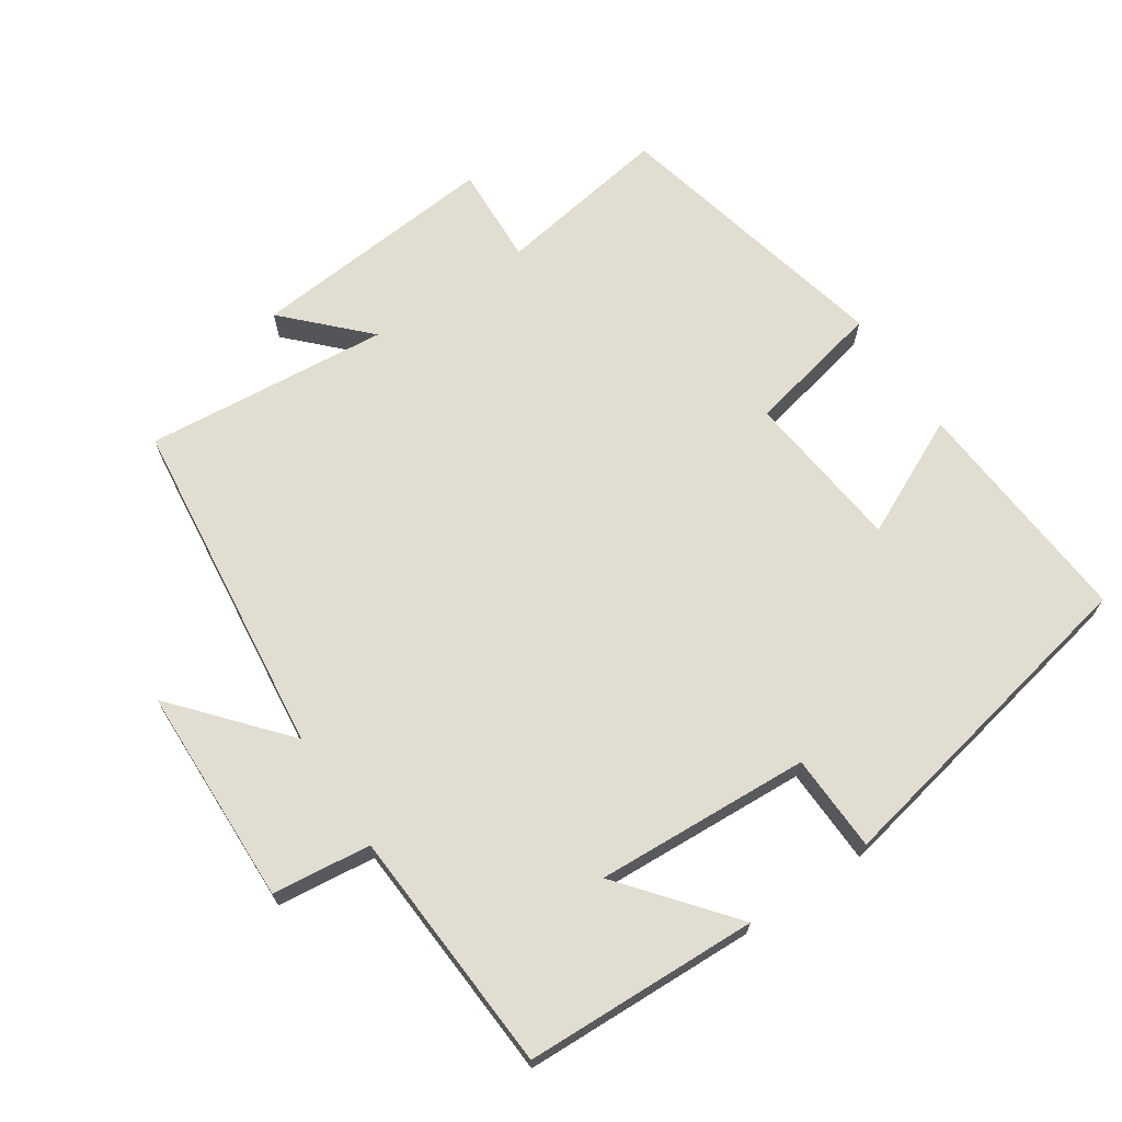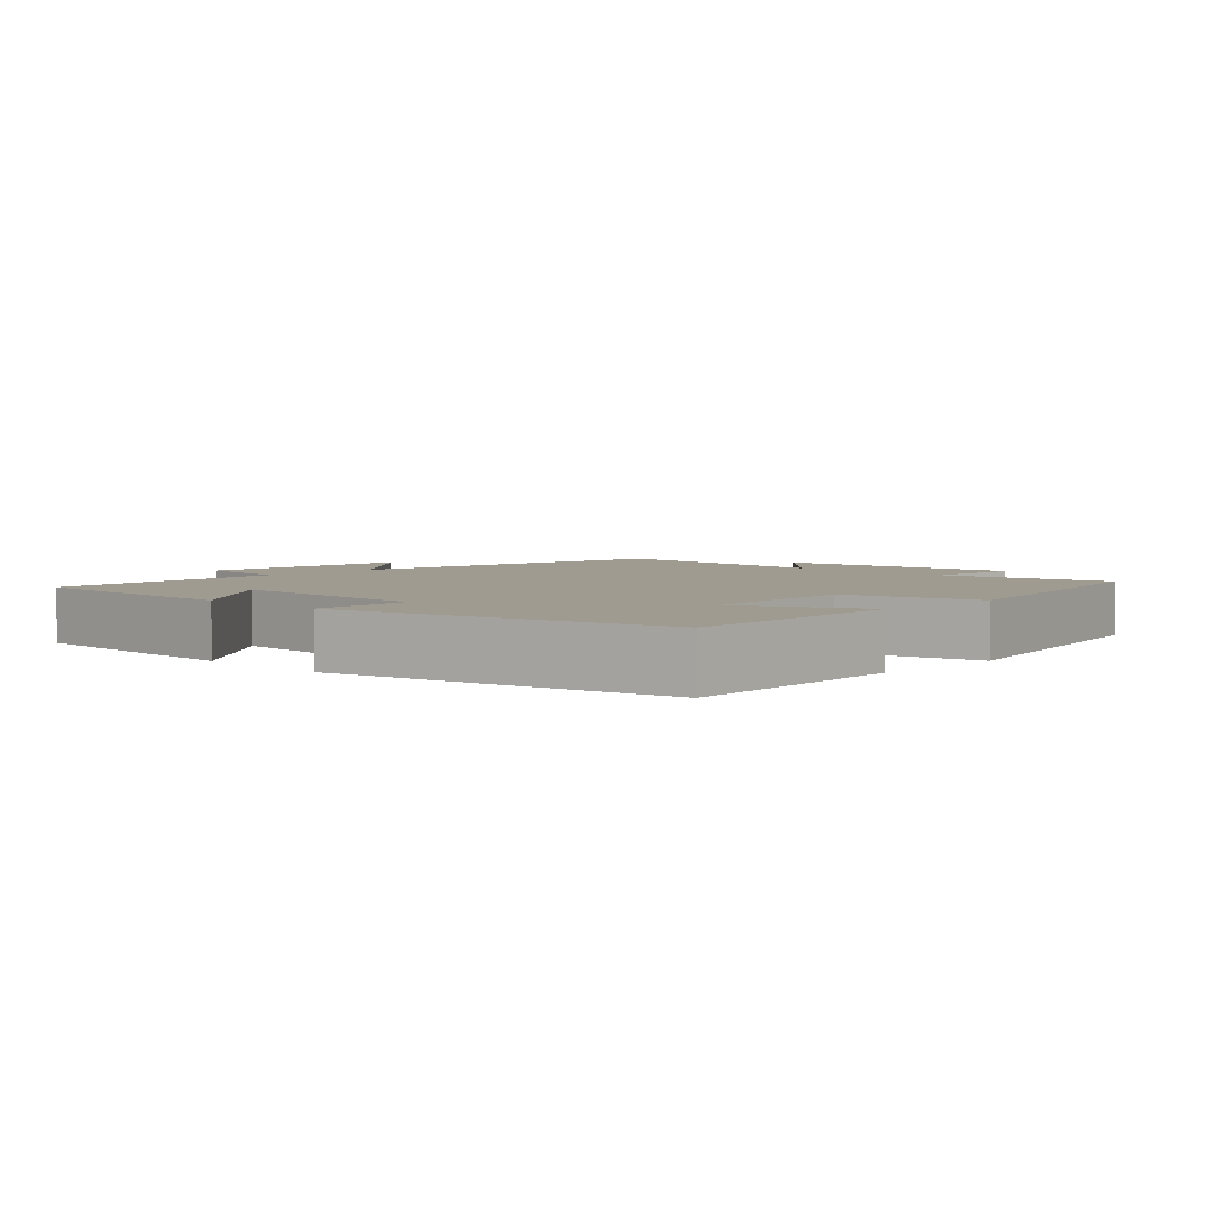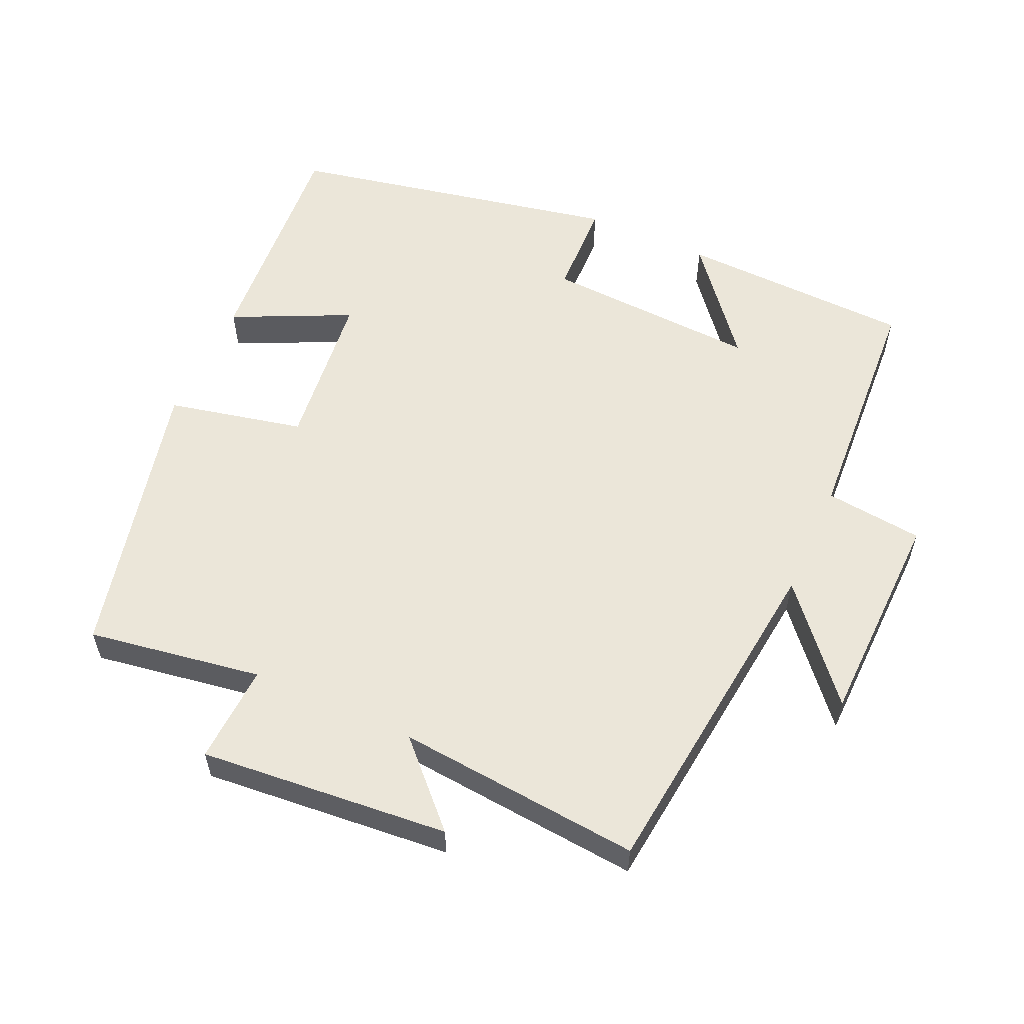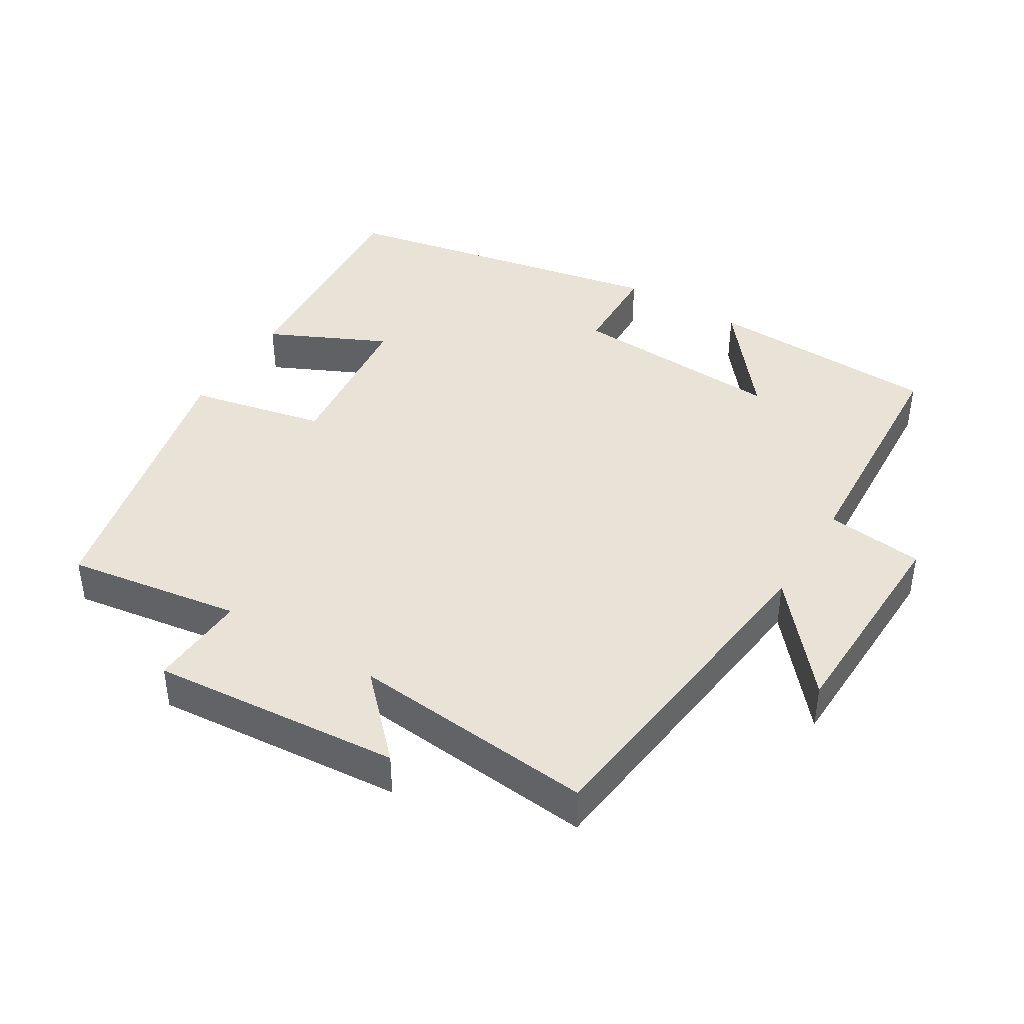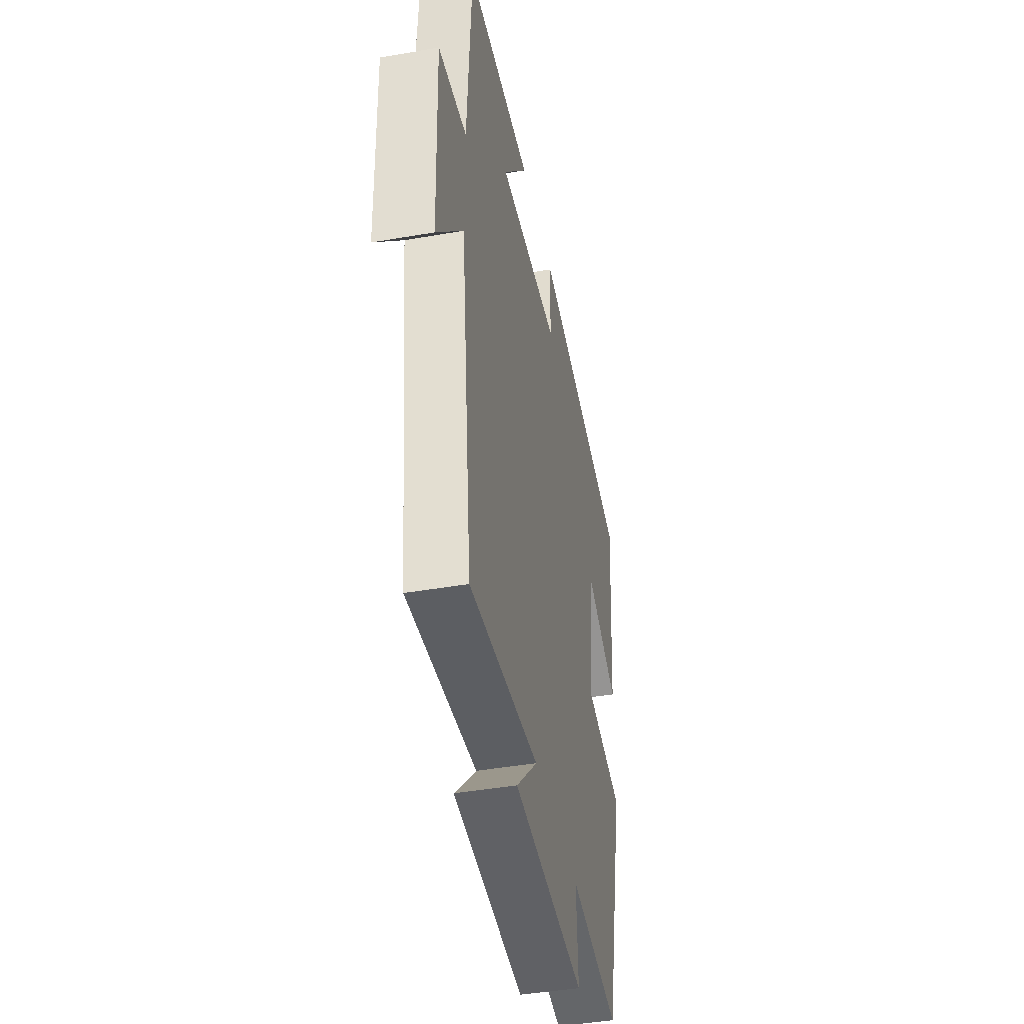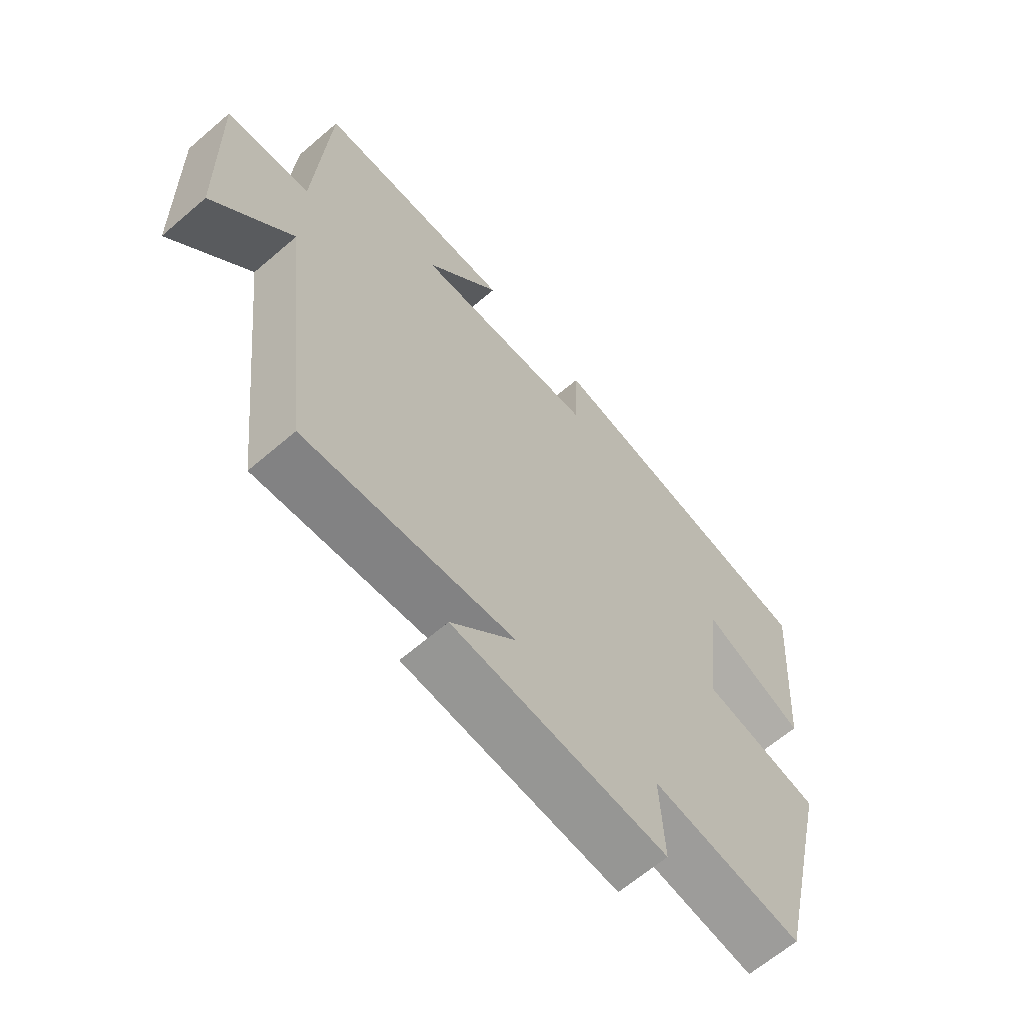
<metadata>
{"format":"obj","ext":"obj","renderer":"f3d","projection":"perspective","resolution":1024,"background":"white","views":[{"elev":68.7,"azim":-33.7,"up":"+Y"},{"elev":4.1,"azim":44.3,"up":"+Y"},{"elev":56.9,"azim":-155.7,"up":"+Y"},{"elev":41.7,"azim":-148.3,"up":"+Y"},{"elev":-43.0,"azim":-78.3,"up":"+Z"},{"elev":-64.4,"azim":-49.1,"up":"+Z"}]}
</metadata>
<code>
v 0.526 0.07 0.403
v 0.5 0.07 0.066
v 0.33 0.07 0.147
v 0.304 0.07 -0.085
v 0.5 0.07 -0.128
v 0.404 0.07 -0.54
v 0.153 0.07 -0.5
v 0.16 0.07 -0.643
v -0.2 0.07 -0.611
v -0.091 0.07 -0.5
v -0.444 0.07 -0.532
v -0.5 0.07 -0.04
v -0.634 0.07 -0.196
v -0.642 0.07 0.12
v -0.5 0.07 0.136
v -0.478 0.07 0.489
v -0.141 0.07 0.5
v -0.268 0.07 0.344
v 0.042 0.07 0.36
v 0.047 0.07 0.5
v 0.526 0 0.403
v 0.5 0 0.066
v 0.33 0 0.147
v 0.304 0 -0.085
v 0.5 0 -0.128
v 0.404 0 -0.54
v 0.153 0 -0.5
v 0.16 0 -0.643
v -0.2 0 -0.611
v -0.091 0 -0.5
v -0.444 0 -0.532
v -0.5 0 -0.04
v -0.634 0 -0.196
v -0.642 0 0.12
v -0.5 0 0.136
v -0.478 0 0.489
v -0.141 0 0.5
v -0.268 0 0.344
v 0.042 0 0.36
v 0.047 0 0.5
f 1 2 3
f 20 1 3
f 19 20 3
f 18 19 3 4
f 15 16 17 18
f 15 18 4
f 12 13 14 15
f 12 15 4
f 11 12 4
f 10 11 4
f 7 8 9 10
f 7 10 4 5
f 5 6 7
f 23 22 21
f 23 21 40
f 23 40 39
f 24 23 39 38
f 38 37 36 35
f 24 38 35
f 35 34 33 32
f 24 35 32
f 24 32 31
f 24 31 30
f 30 29 28 27
f 25 24 30 27
f 27 26 25
f 1 21 22 2
f 2 22 23 3
f 3 23 24 4
f 4 24 25 5
f 5 25 26 6
f 6 26 27 7
f 7 27 28 8
f 8 28 29 9
f 9 29 30 10
f 10 30 31 11
f 11 31 32 12
f 12 32 33 13
f 13 33 34 14
f 14 34 35 15
f 15 35 36 16
f 16 36 37 17
f 17 37 38 18
f 18 38 39 19
f 19 39 40 20
f 20 40 21 1

</code>
